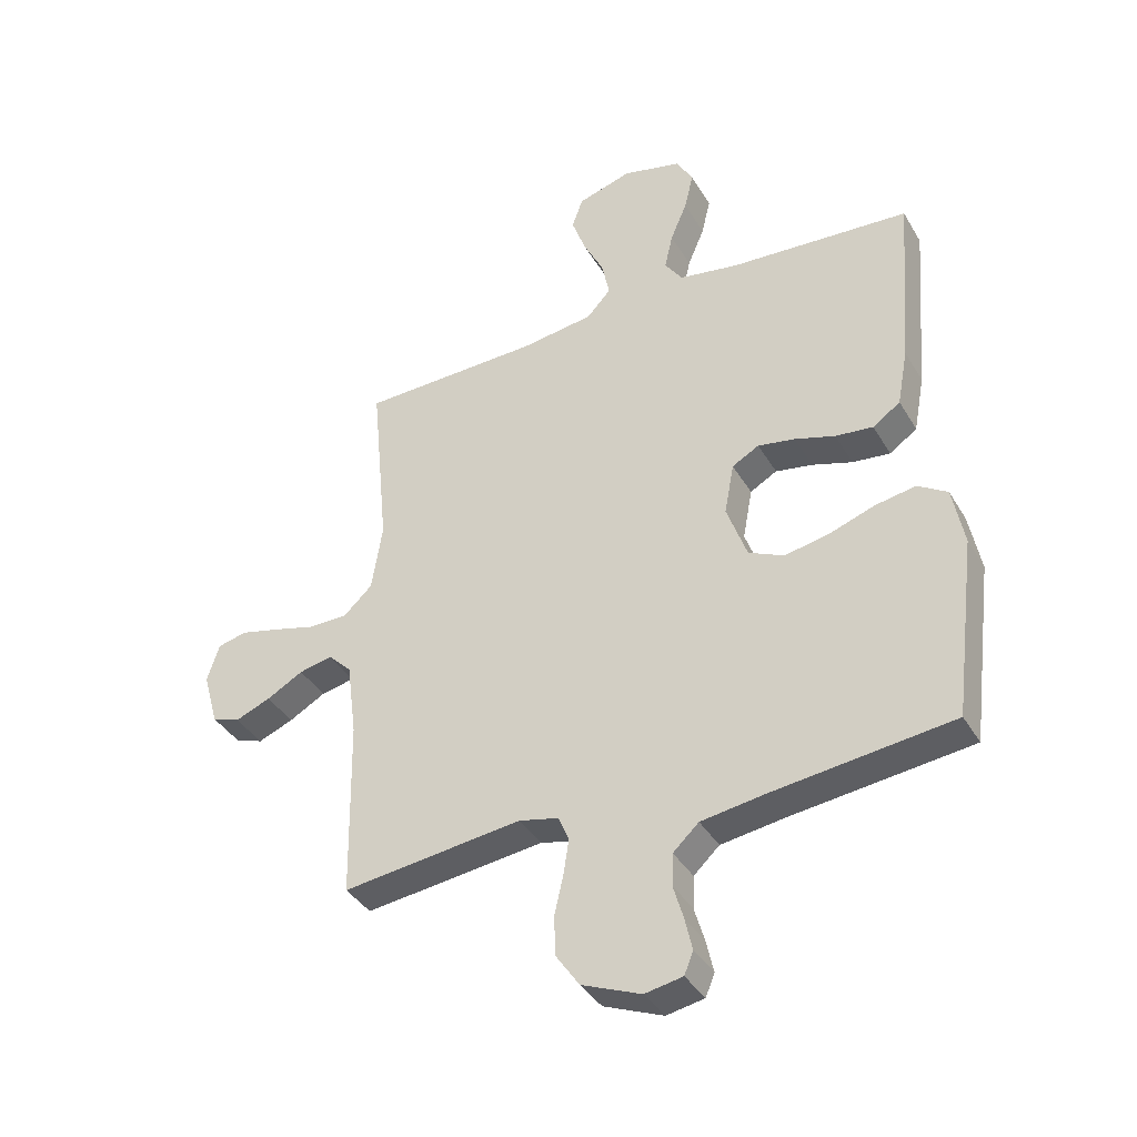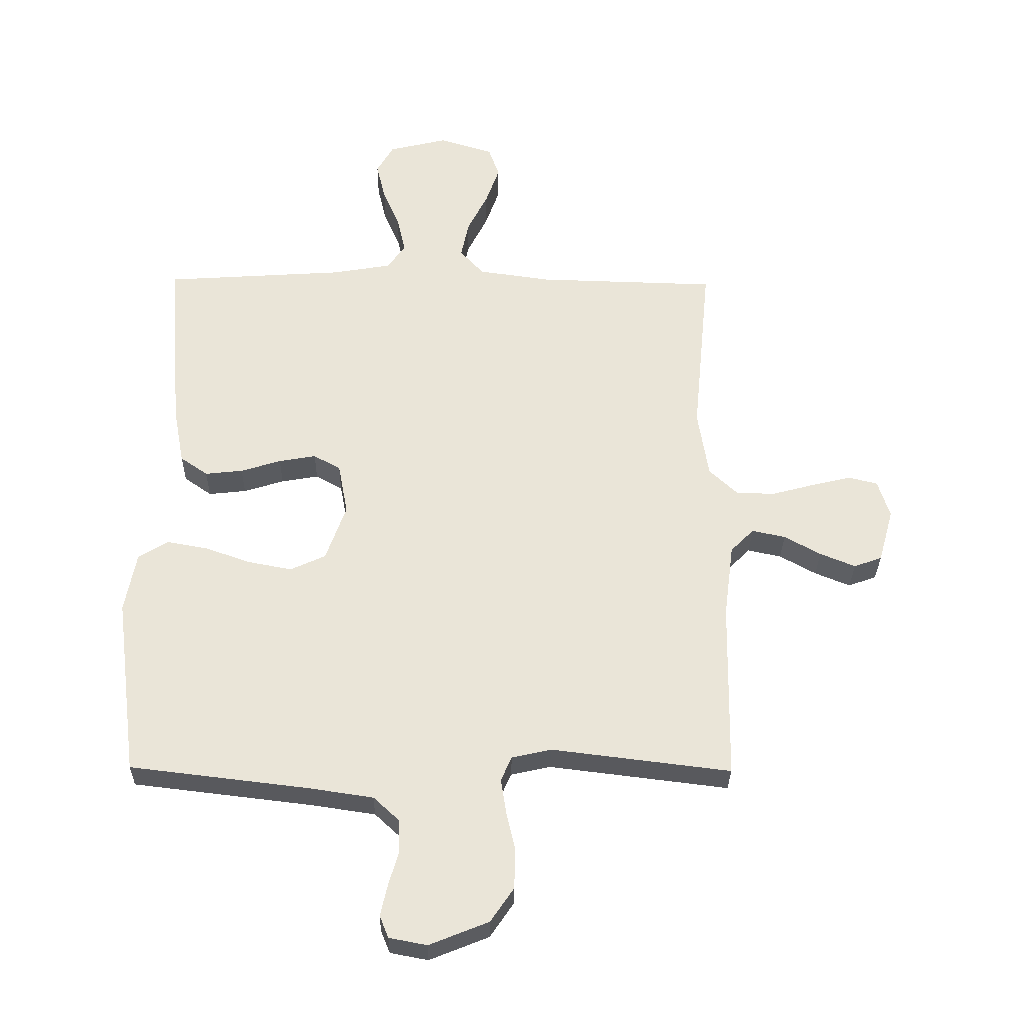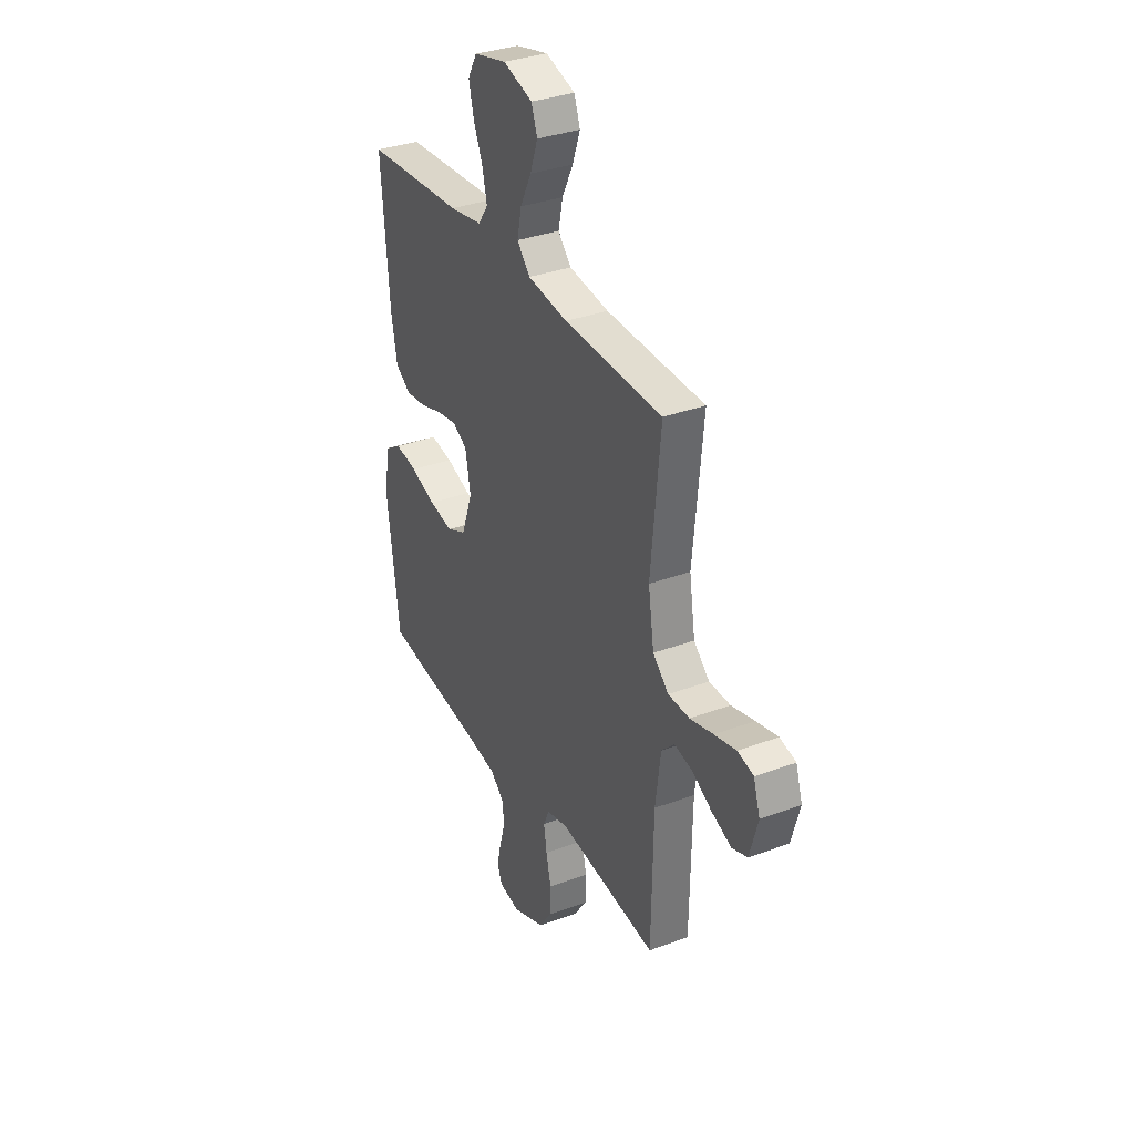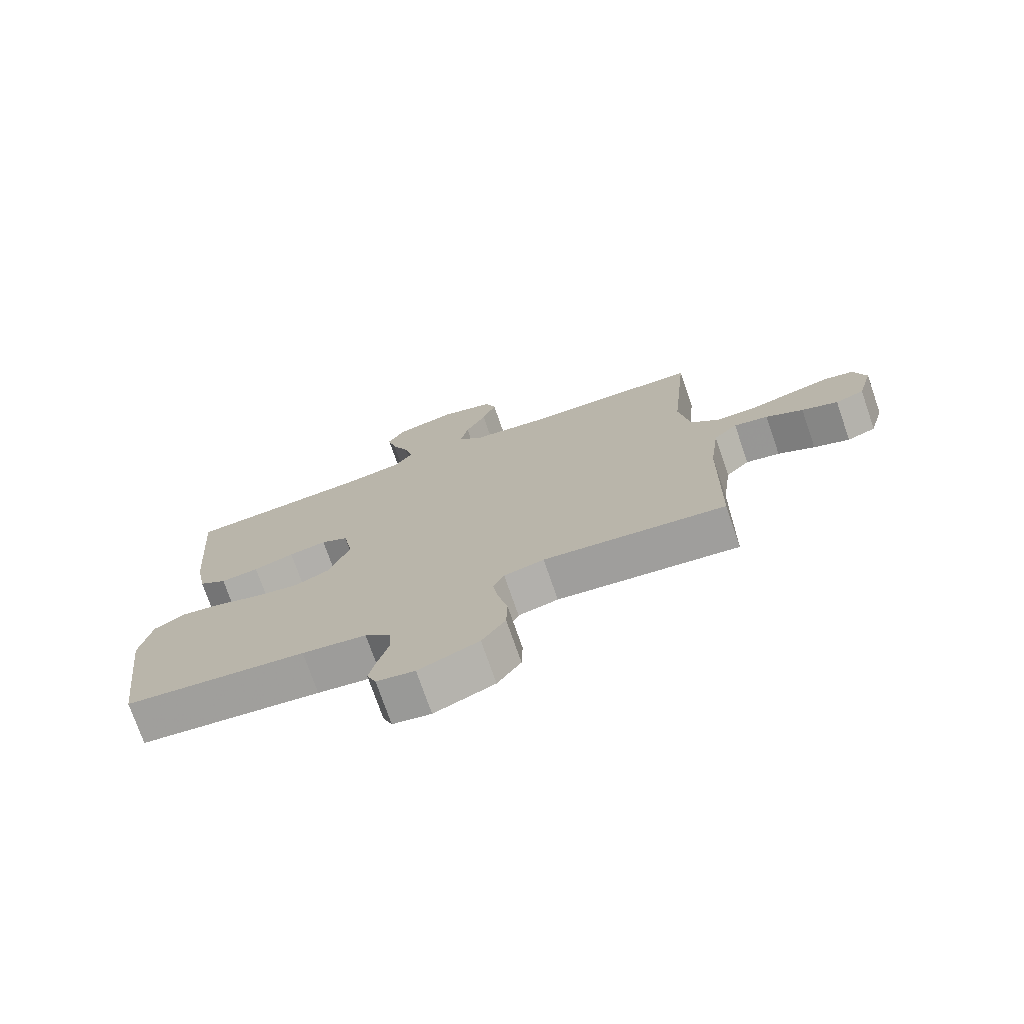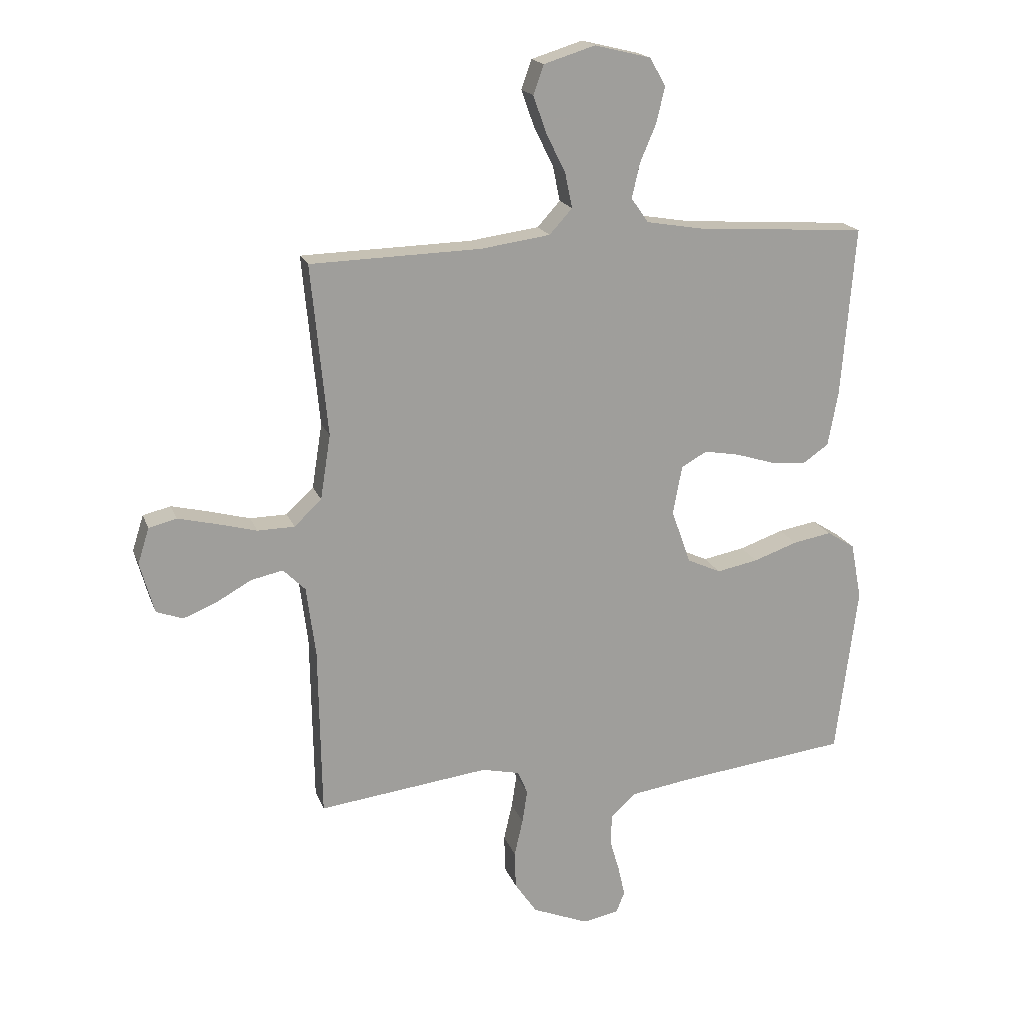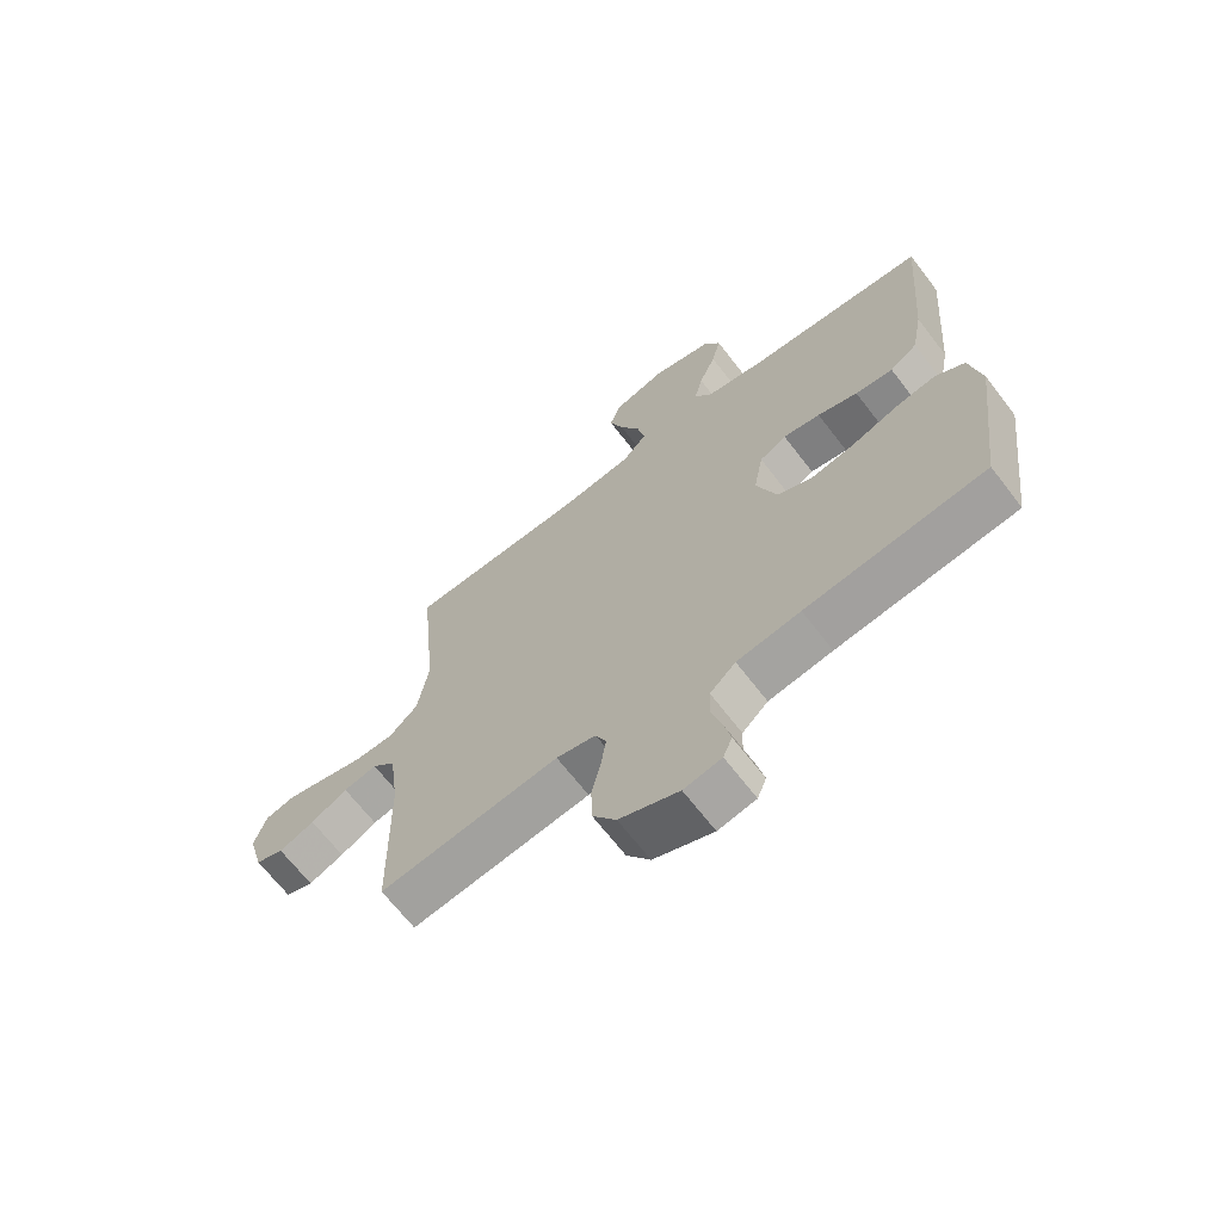
<metadata>
{"format":"obj","ext":"obj","renderer":"f3d","projection":"perspective","resolution":1024,"background":"white","views":[{"elev":-38.3,"azim":27.5,"up":"+Z"},{"elev":-30.6,"azim":179.1,"up":"+Z"},{"elev":33.8,"azim":-116.9,"up":"+Z"},{"elev":-74.6,"azim":-160.9,"up":"+Z"},{"elev":18.4,"azim":-16.5,"up":"+Z"},{"elev":-67.3,"azim":37.6,"up":"+Z"}]}
</metadata>
<code>
v 0.5 0.07 0.5
v 0.476 0.07 0.2
v 0.458 0.07 0.104
v 0.412 0.07 0.072
v 0.349 0.07 0.079
v 0.282 0.07 0.1
v 0.22 0.07 0.111
v 0.175 0.07 0.086
v 0.159 0.07 0
v 0.193 0.07 -0.095
v 0.252 0.07 -0.122
v 0.325 0.07 -0.108
v 0.402 0.07 -0.081
v 0.47 0.07 -0.069
v 0.519 0.07 -0.1
v 0.538 0.07 -0.2
v 0.5 0.07 -0.5
v 0.2 0.07 -0.536
v 0.094 0.07 -0.552
v 0.051 0.07 -0.592
v 0.049 0.07 -0.646
v 0.066 0.07 -0.704
v 0.078 0.07 -0.757
v 0.063 0.07 -0.794
v 0 0.07 -0.806
v -0.099 0.07 -0.766
v -0.138 0.07 -0.709
v -0.14 0.07 -0.643
v -0.125 0.07 -0.577
v -0.116 0.07 -0.519
v -0.134 0.07 -0.478
v -0.2 0.07 -0.463
v -0.5 0.07 -0.5
v -0.505 0.07 -0.2
v -0.521 0.07 -0.076
v -0.56 0.07 -0.037
v -0.616 0.07 -0.049
v -0.677 0.07 -0.083
v -0.736 0.07 -0.107
v -0.783 0.07 -0.09
v -0.808 0.07 0
v -0.788 0.07 0.063
v -0.739 0.07 0.075
v -0.673 0.07 0.059
v -0.602 0.07 0.04
v -0.537 0.07 0.041
v -0.489 0.07 0.086
v -0.471 0.07 0.2
v -0.5 0.07 0.5
v -0.2 0.07 0.508
v -0.078 0.07 0.525
v -0.038 0.07 0.569
v -0.051 0.07 0.631
v -0.085 0.07 0.699
v -0.108 0.07 0.764
v -0.09 0.07 0.815
v 0 0.07 0.843
v 0.099 0.07 0.819
v 0.127 0.07 0.77
v 0.112 0.07 0.707
v 0.084 0.07 0.641
v 0.07 0.07 0.58
v 0.1 0.07 0.537
v 0.2 0.07 0.52
v 0.5 0 0.5
v 0.476 0 0.2
v 0.458 0 0.104
v 0.412 0 0.072
v 0.349 0 0.079
v 0.282 0 0.1
v 0.22 0 0.111
v 0.175 0 0.086
v 0.159 0 0
v 0.193 0 -0.095
v 0.252 0 -0.122
v 0.325 0 -0.108
v 0.402 0 -0.081
v 0.47 0 -0.069
v 0.519 0 -0.1
v 0.538 0 -0.2
v 0.5 0 -0.5
v 0.2 0 -0.536
v 0.094 0 -0.552
v 0.051 0 -0.592
v 0.049 0 -0.646
v 0.066 0 -0.704
v 0.078 0 -0.757
v 0.063 0 -0.794
v 0 0 -0.806
v -0.099 0 -0.766
v -0.138 0 -0.709
v -0.14 0 -0.643
v -0.125 0 -0.577
v -0.116 0 -0.519
v -0.134 0 -0.478
v -0.2 0 -0.463
v -0.5 0 -0.5
v -0.505 0 -0.2
v -0.521 0 -0.076
v -0.56 0 -0.037
v -0.616 0 -0.049
v -0.677 0 -0.083
v -0.736 0 -0.107
v -0.783 0 -0.09
v -0.808 0 0
v -0.788 0 0.063
v -0.739 0 0.075
v -0.673 0 0.059
v -0.602 0 0.04
v -0.537 0 0.041
v -0.489 0 0.086
v -0.471 0 0.2
v -0.5 0 0.5
v -0.2 0 0.508
v -0.078 0 0.525
v -0.038 0 0.569
v -0.051 0 0.631
v -0.085 0 0.699
v -0.108 0 0.764
v -0.09 0 0.815
v 0 0 0.843
v 0.099 0 0.819
v 0.127 0 0.77
v 0.112 0 0.707
v 0.084 0 0.641
v 0.07 0 0.58
v 0.1 0 0.537
v 0.2 0 0.52
f 59 60 61
f 58 59 61
f 57 58 61
f 56 57 61
f 55 56 61
f 54 55 61
f 53 54 61
f 52 53 61 62
f 51 52 62 63
f 48 49 50
f 51 63 64
f 50 51 64
f 48 50 64
f 47 48 64
f 43 44 45
f 42 43 45
f 41 42 45
f 40 41 45
f 39 40 45
f 38 39 45
f 37 38 45
f 36 37 45 46
f 64 1 2
f 47 64 2
f 46 47 2
f 36 46 2
f 35 36 2
f 27 28 29
f 26 27 29
f 25 26 29
f 24 25 29
f 23 24 29
f 22 23 29
f 21 22 29
f 20 21 29 30
f 19 20 30 31
f 16 17 18
f 15 16 18
f 14 15 18
f 13 14 18
f 12 13 18
f 18 19 31
f 12 18 31
f 11 12 31
f 4 5 6
f 3 4 6
f 2 3 6
f 2 6 7
f 35 2 7
f 34 35 7 8
f 34 8 9
f 33 34 9
f 32 33 9
f 10 11 31 32
f 9 10 32
f 125 124 123
f 125 123 122
f 125 122 121
f 125 121 120
f 125 120 119
f 125 119 118
f 125 118 117
f 126 125 117 116
f 127 126 116 115
f 114 113 112
f 128 127 115
f 128 115 114
f 128 114 112
f 128 112 111
f 109 108 107
f 109 107 106
f 109 106 105
f 109 105 104
f 109 104 103
f 109 103 102
f 109 102 101
f 110 109 101 100
f 66 65 128
f 66 128 111
f 66 111 110
f 66 110 100
f 66 100 99
f 93 92 91
f 93 91 90
f 93 90 89
f 93 89 88
f 93 88 87
f 93 87 86
f 93 86 85
f 94 93 85 84
f 95 94 84 83
f 82 81 80
f 82 80 79
f 82 79 78
f 82 78 77
f 82 77 76
f 95 83 82
f 95 82 76
f 95 76 75
f 70 69 68
f 70 68 67
f 70 67 66
f 71 70 66
f 71 66 99
f 72 71 99 98
f 73 72 98
f 73 98 97
f 73 97 96
f 96 95 75 74
f 96 74 73
f 1 65 66 2
f 2 66 67 3
f 3 67 68 4
f 4 68 69 5
f 5 69 70 6
f 6 70 71 7
f 7 71 72 8
f 8 72 73 9
f 9 73 74 10
f 10 74 75 11
f 11 75 76 12
f 12 76 77 13
f 13 77 78 14
f 14 78 79 15
f 15 79 80 16
f 16 80 81 17
f 17 81 82 18
f 18 82 83 19
f 19 83 84 20
f 20 84 85 21
f 21 85 86 22
f 22 86 87 23
f 23 87 88 24
f 24 88 89 25
f 25 89 90 26
f 26 90 91 27
f 27 91 92 28
f 28 92 93 29
f 29 93 94 30
f 30 94 95 31
f 31 95 96 32
f 32 96 97 33
f 33 97 98 34
f 34 98 99 35
f 35 99 100 36
f 36 100 101 37
f 37 101 102 38
f 38 102 103 39
f 39 103 104 40
f 40 104 105 41
f 41 105 106 42
f 42 106 107 43
f 43 107 108 44
f 44 108 109 45
f 45 109 110 46
f 46 110 111 47
f 47 111 112 48
f 48 112 113 49
f 49 113 114 50
f 50 114 115 51
f 51 115 116 52
f 52 116 117 53
f 53 117 118 54
f 54 118 119 55
f 55 119 120 56
f 56 120 121 57
f 57 121 122 58
f 58 122 123 59
f 59 123 124 60
f 60 124 125 61
f 61 125 126 62
f 62 126 127 63
f 63 127 128 64
f 64 128 65 1

</code>
